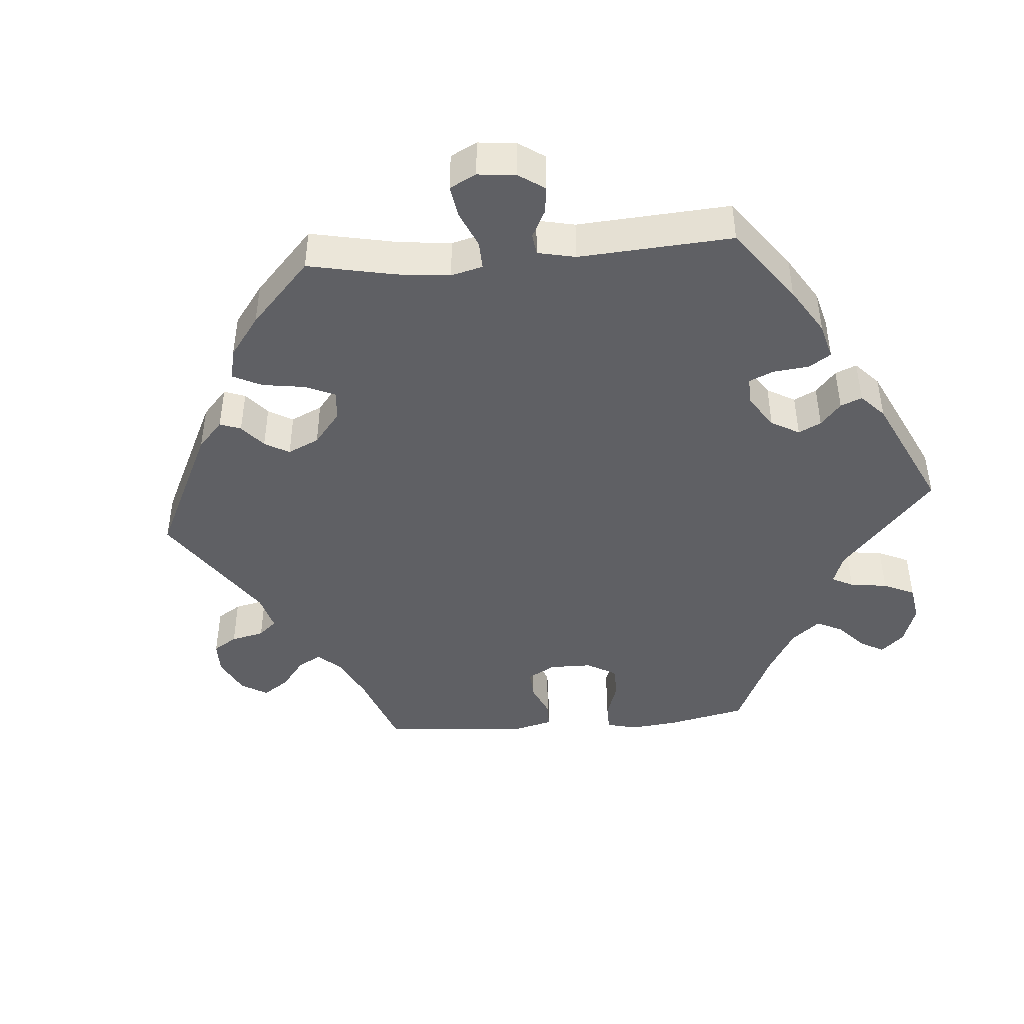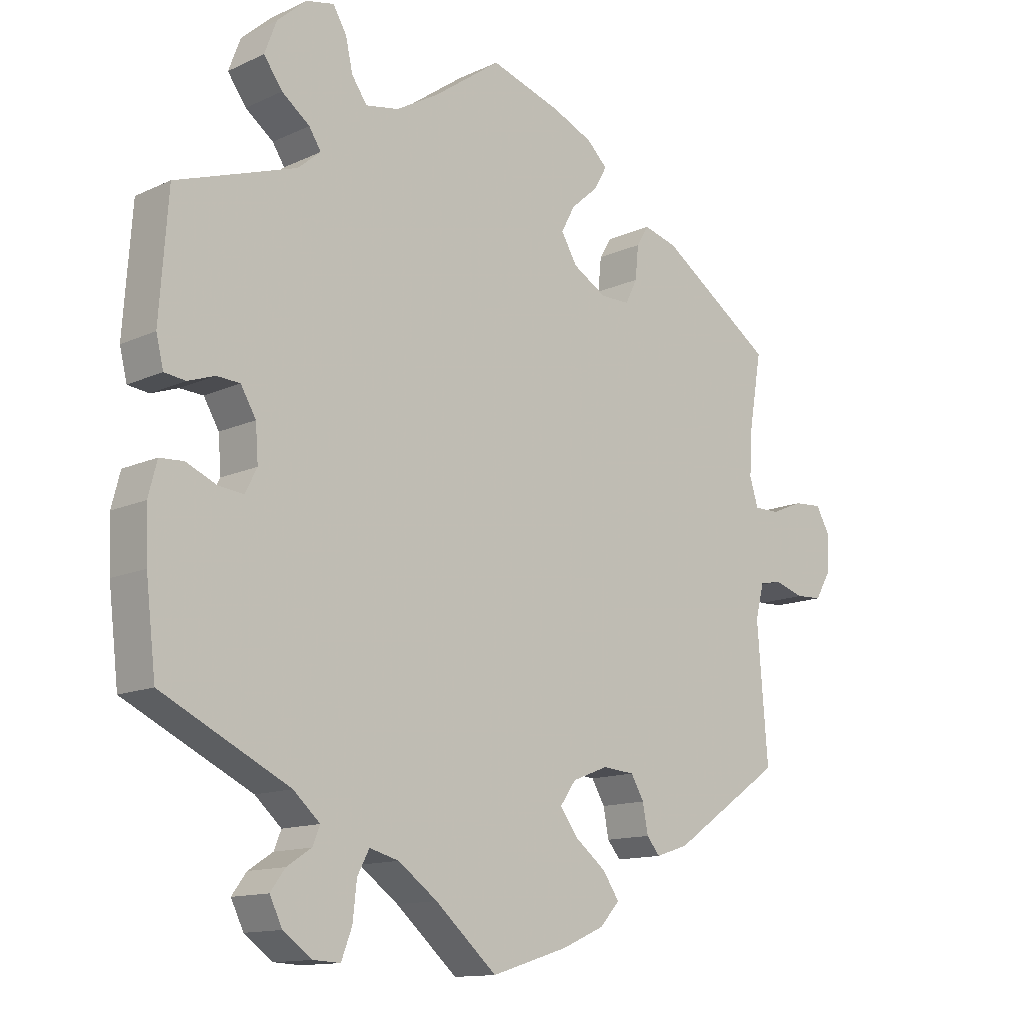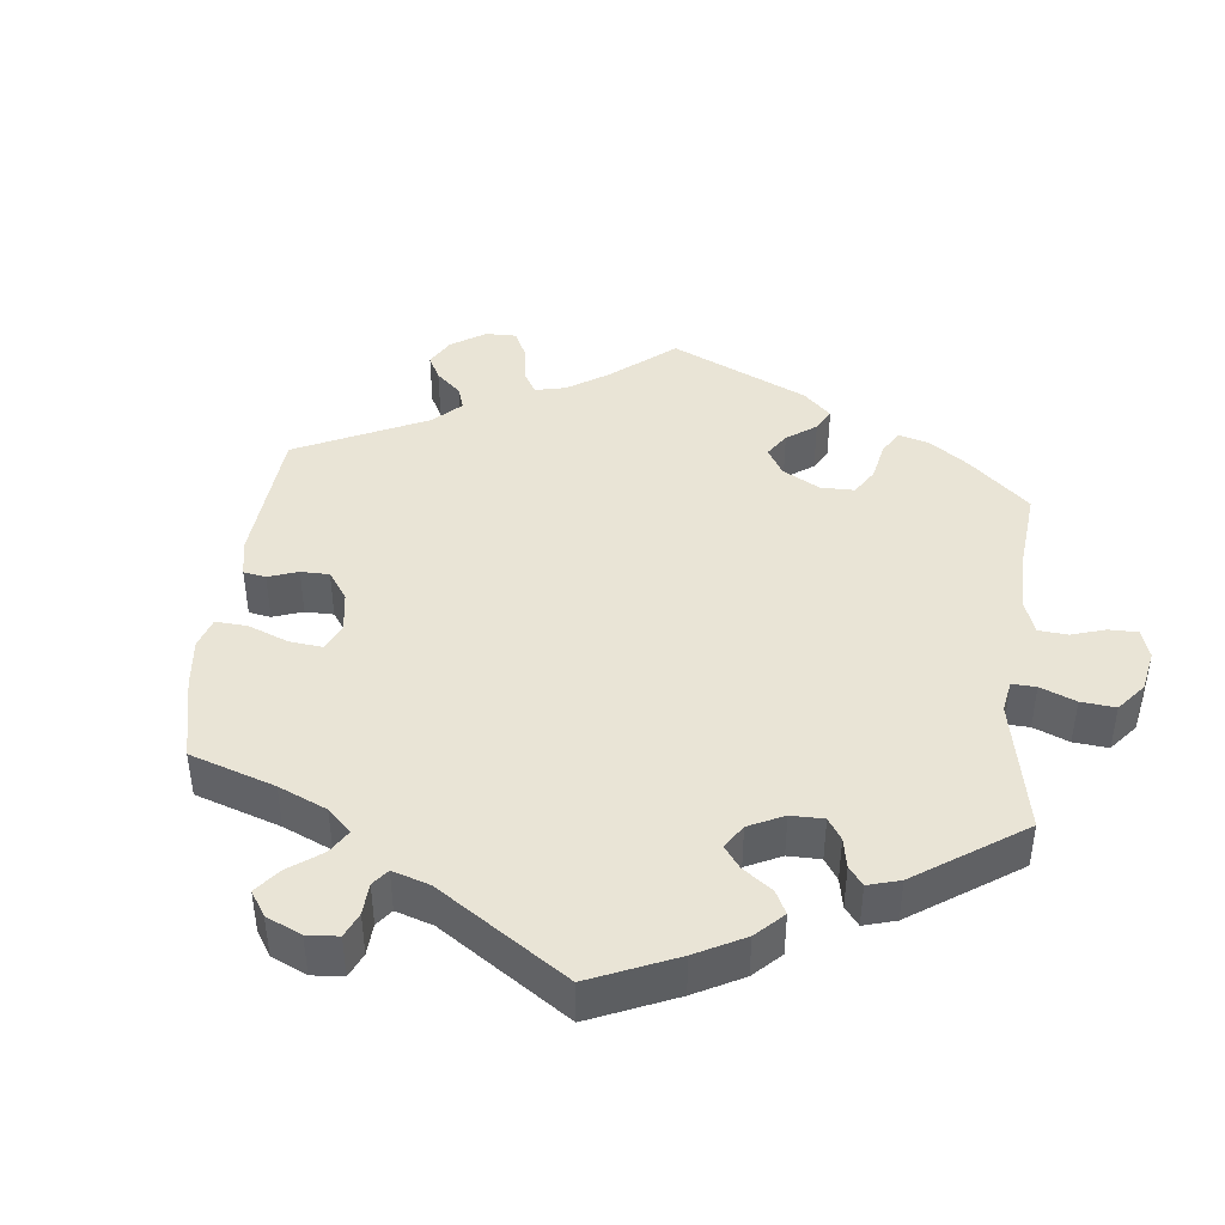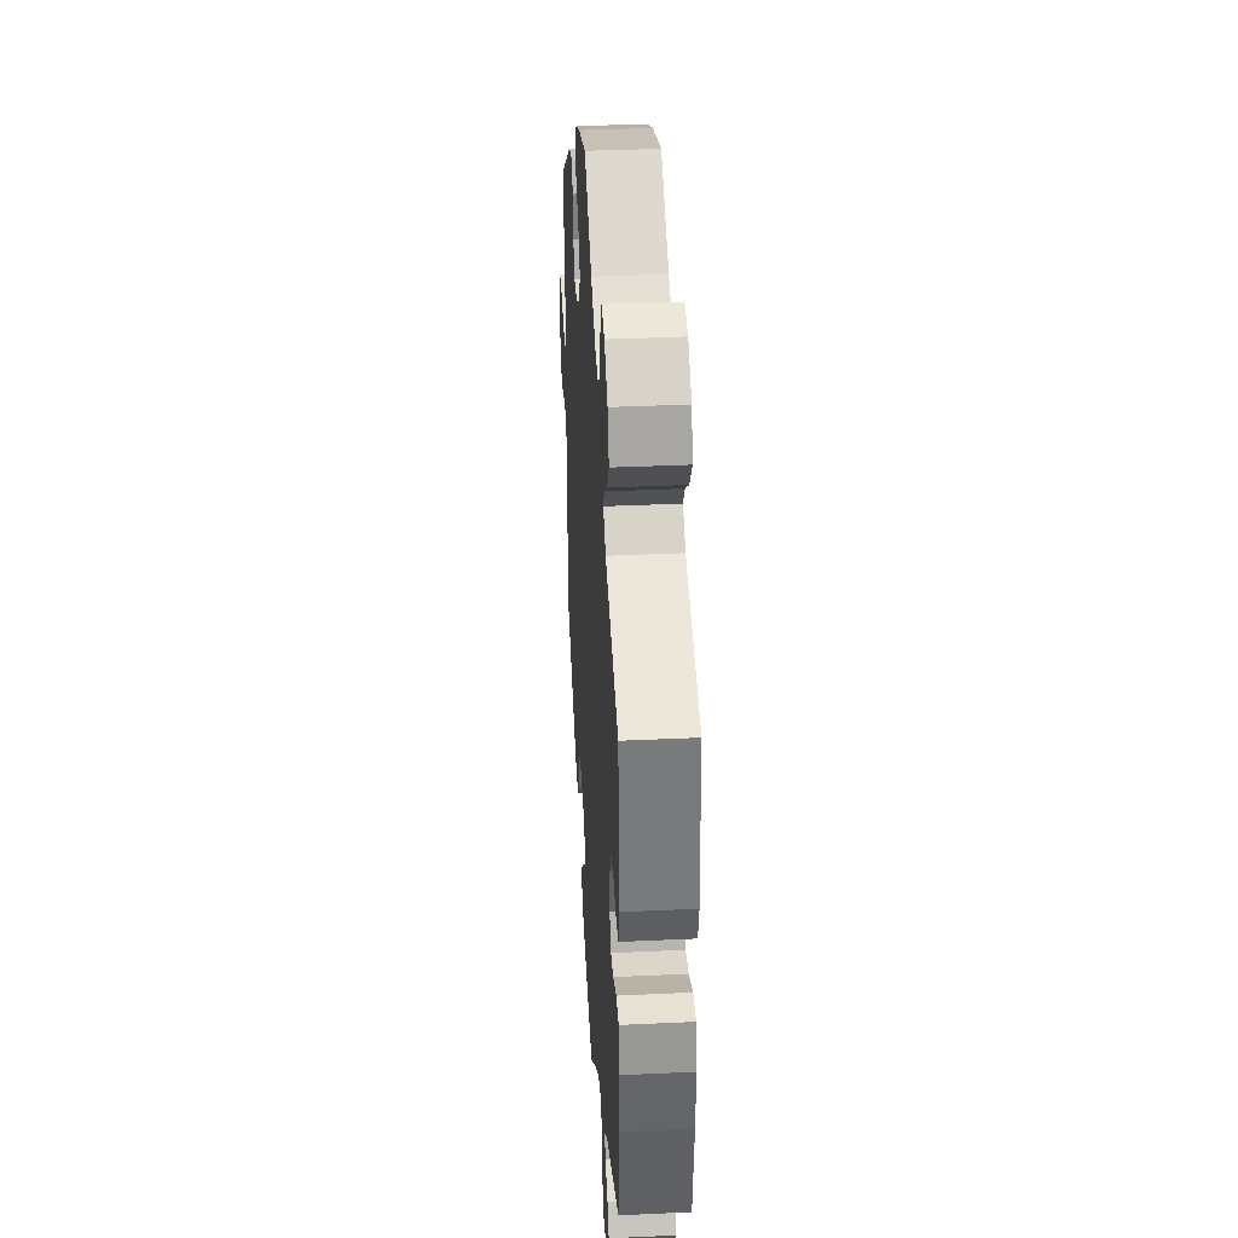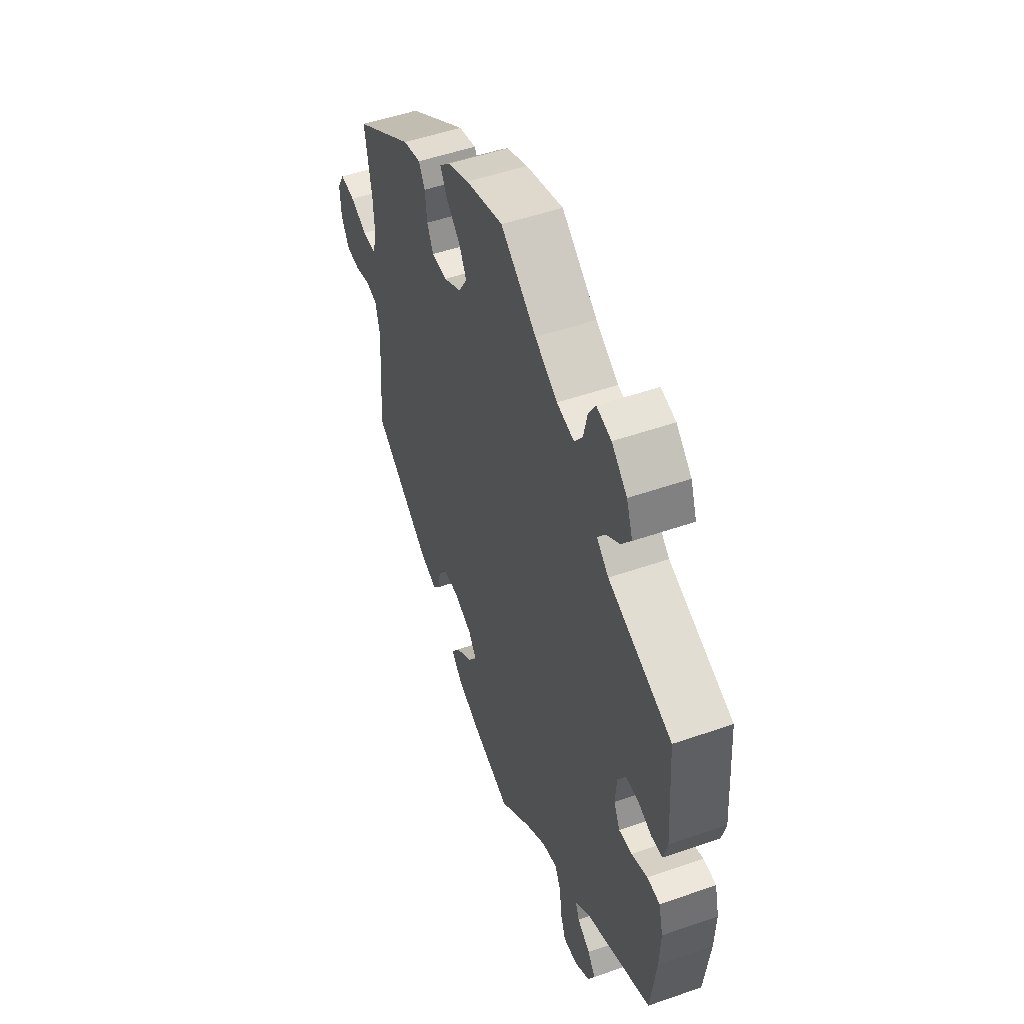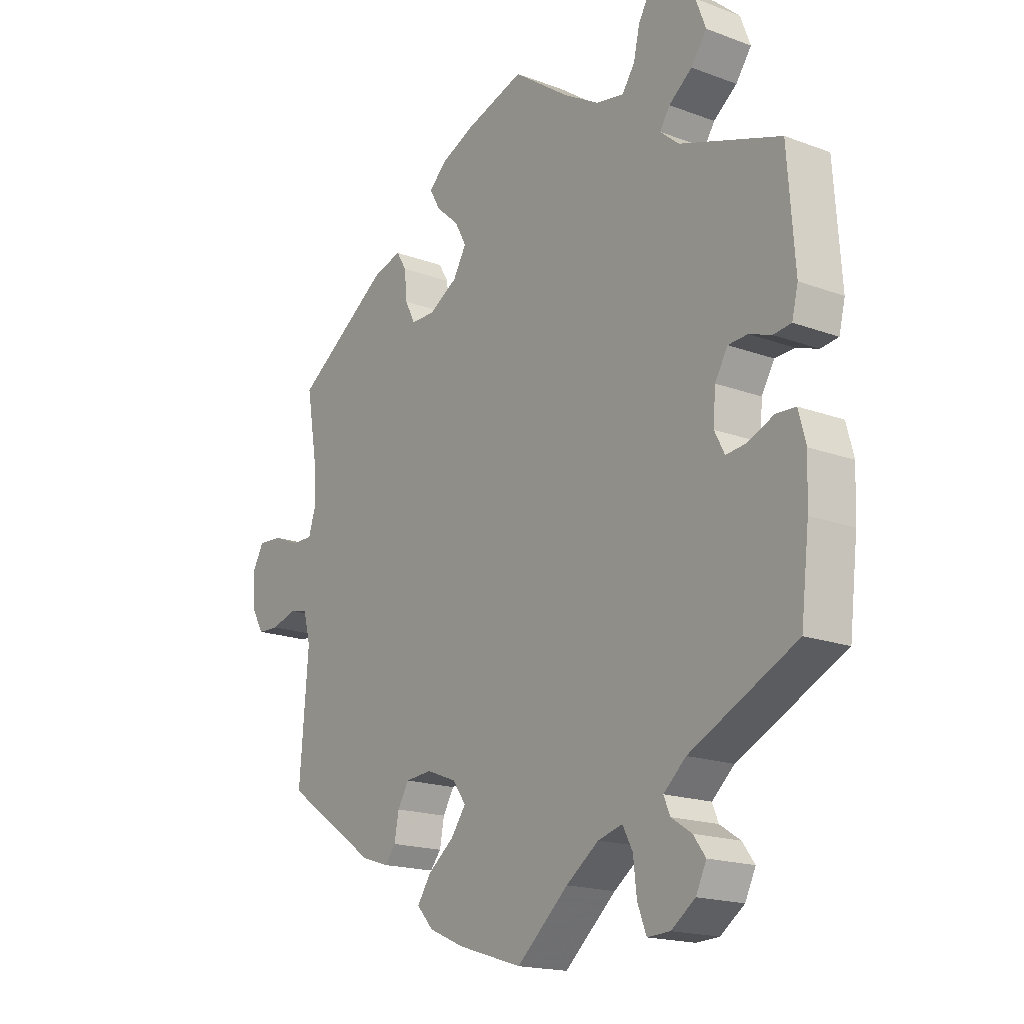
<metadata>
{"format":"obj","ext":"obj","renderer":"f3d","projection":"perspective","resolution":1024,"background":"white","views":[{"elev":-44.3,"azim":-145.3,"up":"+Y"},{"elev":-13.0,"azim":-43.4,"up":"+Z"},{"elev":42.6,"azim":-113.5,"up":"+Y"},{"elev":36.4,"azim":-93.5,"up":"+Z"},{"elev":51.4,"azim":-110.7,"up":"+Z"},{"elev":-17.8,"azim":-126.2,"up":"+Z"}]}
</metadata>
<code>
v 0.482 0.07 0.177
v 0.478 0.07 0.11
v 0.491 0.07 0.068
v 0.529 0.07 0.068
v 0.577 0.07 0.088
v 0.62 0.07 0.091
v 0.641 0.07 0.054
v 0.638 0.07 -0.003
v 0.615 0.07 -0.042
v 0.576 0.07 -0.044
v 0.531 0.07 -0.03
v 0.498 0.07 -0.037
v 0.485 0.07 -0.088
v 0.501 0.07 -0.289
v 0.334 0.07 -0.404
v 0.285 0.07 -0.42
v 0.265 0.07 -0.396
v 0.257 0.07 -0.353
v 0.237 0.07 -0.319
v 0.189 0.07 -0.315
v 0.135 0.07 -0.336
v 0.111 0.07 -0.37
v 0.138 0.07 -0.407
v 0.185 0.07 -0.444
v 0.21 0.07 -0.481
v 0.18 0.07 -0.514
v 0.116 0.07 -0.542
v 0 0.07 -0.578
v -0.093 0.07 -0.496
v -0.152 0.07 -0.453
v -0.196 0.07 -0.441
v -0.214 0.07 -0.475
v -0.22 0.07 -0.53
v -0.236 0.07 -0.572
v -0.277 0.07 -0.57
v -0.32 0.07 -0.539
v -0.339 0.07 -0.5
v -0.317 0.07 -0.47
v -0.28 0.07 -0.446
v -0.269 0.07 -0.419
v -0.309 0.07 -0.383
v -0.501 0.07 -0.289
v -0.516 0.07 -0.161
v -0.519 0.07 -0.085
v -0.506 0.07 -0.035
v -0.47 0.07 -0.033
v -0.424 0.07 -0.053
v -0.387 0.07 -0.057
v -0.369 0.07 -0.022
v -0.373 0.07 0.032
v -0.396 0.07 0.071
v -0.431 0.07 0.073
v -0.471 0.07 0.059
v -0.503 0.07 0.063
v -0.514 0.07 0.108
v -0.501 0.07 0.288
v -0.32 0.07 0.35
v -0.286 0.07 0.379
v -0.304 0.07 0.407
v -0.346 0.07 0.439
v -0.374 0.07 0.478
v -0.356 0.07 0.526
v -0.312 0.07 0.565
v -0.27 0.07 0.574
v -0.25 0.07 0.54
v -0.239 0.07 0.491
v -0.216 0.07 0.458
v -0.166 0.07 0.467
v -0.102 0.07 0.504
v 0 0.07 0.577
v 0.107 0.07 0.543
v 0.168 0.07 0.516
v 0.199 0.07 0.486
v 0.18 0.07 0.452
v 0.139 0.07 0.416
v 0.118 0.07 0.377
v 0.142 0.07 0.336
v 0.193 0.07 0.306
v 0.237 0.07 0.306
v 0.255 0.07 0.342
v 0.26 0.07 0.392
v 0.278 0.07 0.422
v 0.329 0.07 0.408
v 0.501 0.07 0.289
v 0.482 0 0.177
v 0.478 0 0.11
v 0.491 0 0.068
v 0.529 0 0.068
v 0.577 0 0.088
v 0.62 0 0.091
v 0.641 0 0.054
v 0.638 0 -0.003
v 0.615 0 -0.042
v 0.576 0 -0.044
v 0.531 0 -0.03
v 0.498 0 -0.037
v 0.485 0 -0.088
v 0.501 0 -0.289
v 0.334 0 -0.404
v 0.285 0 -0.42
v 0.265 0 -0.396
v 0.257 0 -0.353
v 0.237 0 -0.319
v 0.189 0 -0.315
v 0.135 0 -0.336
v 0.111 0 -0.37
v 0.138 0 -0.407
v 0.185 0 -0.444
v 0.21 0 -0.481
v 0.18 0 -0.514
v 0.116 0 -0.542
v 0 0 -0.578
v -0.093 0 -0.496
v -0.152 0 -0.453
v -0.196 0 -0.441
v -0.214 0 -0.475
v -0.22 0 -0.53
v -0.236 0 -0.572
v -0.277 0 -0.57
v -0.32 0 -0.539
v -0.339 0 -0.5
v -0.317 0 -0.47
v -0.28 0 -0.446
v -0.269 0 -0.419
v -0.309 0 -0.383
v -0.501 0 -0.289
v -0.516 0 -0.161
v -0.519 0 -0.085
v -0.506 0 -0.035
v -0.47 0 -0.033
v -0.424 0 -0.053
v -0.387 0 -0.057
v -0.369 0 -0.022
v -0.373 0 0.032
v -0.396 0 0.071
v -0.431 0 0.073
v -0.471 0 0.059
v -0.503 0 0.063
v -0.514 0 0.108
v -0.501 0 0.288
v -0.32 0 0.35
v -0.286 0 0.379
v -0.304 0 0.407
v -0.346 0 0.439
v -0.374 0 0.478
v -0.356 0 0.526
v -0.312 0 0.565
v -0.27 0 0.574
v -0.25 0 0.54
v -0.239 0 0.491
v -0.216 0 0.458
v -0.166 0 0.467
v -0.102 0 0.504
v 0 0 0.577
v 0.107 0 0.543
v 0.168 0 0.516
v 0.199 0 0.486
v 0.18 0 0.452
v 0.139 0 0.416
v 0.118 0 0.377
v 0.142 0 0.336
v 0.193 0 0.306
v 0.237 0 0.306
v 0.255 0 0.342
v 0.26 0 0.392
v 0.278 0 0.422
v 0.329 0 0.408
v 0.501 0 0.289
f 83 84 1
f 80 81 82 83
f 79 80 83 1
f 78 79 1 2
f 77 78 2 3
f 72 73 74 75
f 72 75 76
f 69 70 71 72
f 68 69 72 76
f 67 68 76 77
f 63 64 65 66
f 63 66 67
f 62 63 67
f 59 60 61 62
f 58 59 62 67
f 54 55 56 57
f 52 53 54 57
f 51 52 57 58
f 50 51 58 67
f 44 45 46 47
f 44 47 48
f 41 42 43 44
f 40 41 44 48
f 36 37 38 39
f 34 35 36 39
f 32 33 34 39
f 31 32 39 40
f 30 31 40 48
f 26 27 28 29
f 23 24 25 26
f 22 23 26 29
f 21 22 29 30
f 15 16 17 18
f 13 14 15 18
f 12 13 18 19
f 8 9 10 11
f 8 11 12
f 7 8 12
f 4 5 6 7
f 3 4 7 12
f 49 50 67 77
f 21 30 48 49
f 20 21 49 77
f 19 20 77
f 3 12 19 77
f 85 168 167
f 167 166 165 164
f 85 167 164 163
f 86 85 163 162
f 87 86 162 161
f 159 158 157 156
f 160 159 156
f 156 155 154 153
f 160 156 153 152
f 161 160 152 151
f 150 149 148 147
f 151 150 147
f 151 147 146
f 146 145 144 143
f 151 146 143 142
f 141 140 139 138
f 141 138 137 136
f 142 141 136 135
f 151 142 135 134
f 131 130 129 128
f 132 131 128
f 128 127 126 125
f 132 128 125 124
f 123 122 121 120
f 123 120 119 118
f 123 118 117 116
f 124 123 116 115
f 132 124 115 114
f 113 112 111 110
f 110 109 108 107
f 113 110 107 106
f 114 113 106 105
f 102 101 100 99
f 102 99 98 97
f 103 102 97 96
f 95 94 93 92
f 96 95 92
f 96 92 91
f 91 90 89 88
f 96 91 88 87
f 161 151 134 133
f 133 132 114 105
f 161 133 105 104
f 161 104 103
f 161 103 96 87
f 1 85 86 2
f 2 86 87 3
f 3 87 88 4
f 4 88 89 5
f 5 89 90 6
f 6 90 91 7
f 7 91 92 8
f 8 92 93 9
f 9 93 94 10
f 10 94 95 11
f 11 95 96 12
f 12 96 97 13
f 13 97 98 14
f 14 98 99 15
f 15 99 100 16
f 16 100 101 17
f 17 101 102 18
f 18 102 103 19
f 19 103 104 20
f 20 104 105 21
f 21 105 106 22
f 22 106 107 23
f 23 107 108 24
f 24 108 109 25
f 25 109 110 26
f 26 110 111 27
f 27 111 112 28
f 28 112 113 29
f 29 113 114 30
f 30 114 115 31
f 31 115 116 32
f 32 116 117 33
f 33 117 118 34
f 34 118 119 35
f 35 119 120 36
f 36 120 121 37
f 37 121 122 38
f 38 122 123 39
f 39 123 124 40
f 40 124 125 41
f 41 125 126 42
f 42 126 127 43
f 43 127 128 44
f 44 128 129 45
f 45 129 130 46
f 46 130 131 47
f 47 131 132 48
f 48 132 133 49
f 49 133 134 50
f 50 134 135 51
f 51 135 136 52
f 52 136 137 53
f 53 137 138 54
f 54 138 139 55
f 55 139 140 56
f 56 140 141 57
f 57 141 142 58
f 58 142 143 59
f 59 143 144 60
f 60 144 145 61
f 61 145 146 62
f 62 146 147 63
f 63 147 148 64
f 64 148 149 65
f 65 149 150 66
f 66 150 151 67
f 67 151 152 68
f 68 152 153 69
f 69 153 154 70
f 70 154 155 71
f 71 155 156 72
f 72 156 157 73
f 73 157 158 74
f 74 158 159 75
f 75 159 160 76
f 76 160 161 77
f 77 161 162 78
f 78 162 163 79
f 79 163 164 80
f 80 164 165 81
f 81 165 166 82
f 82 166 167 83
f 83 167 168 84
f 84 168 85 1

</code>
